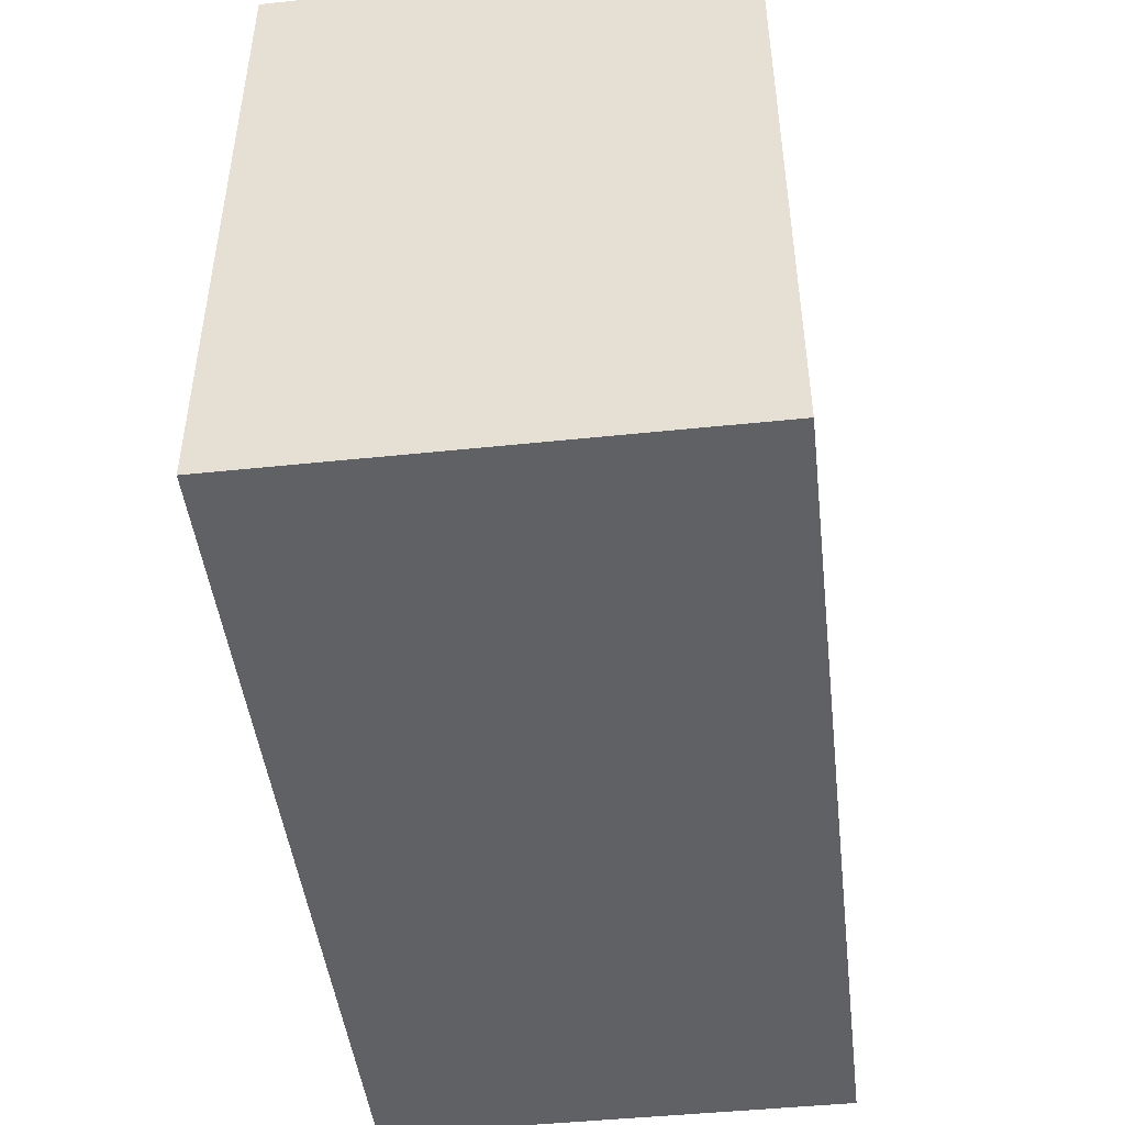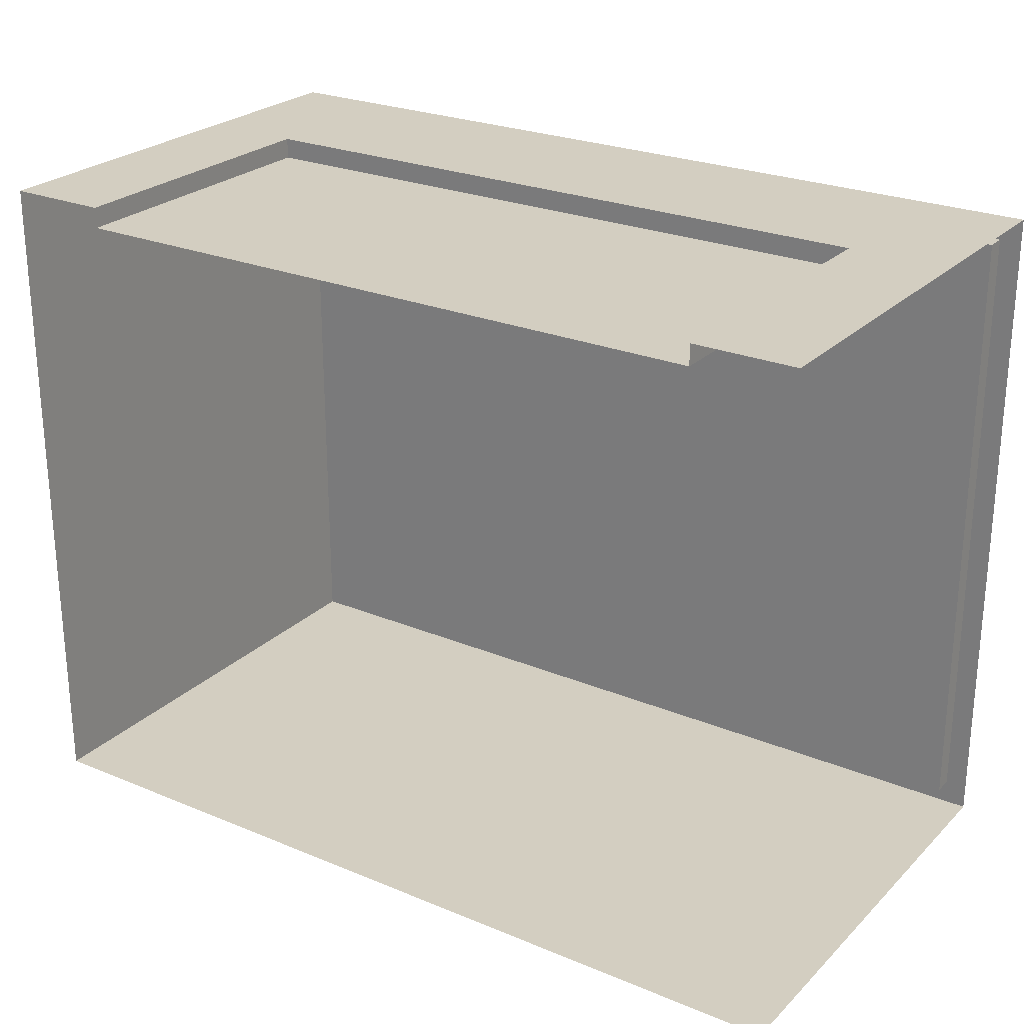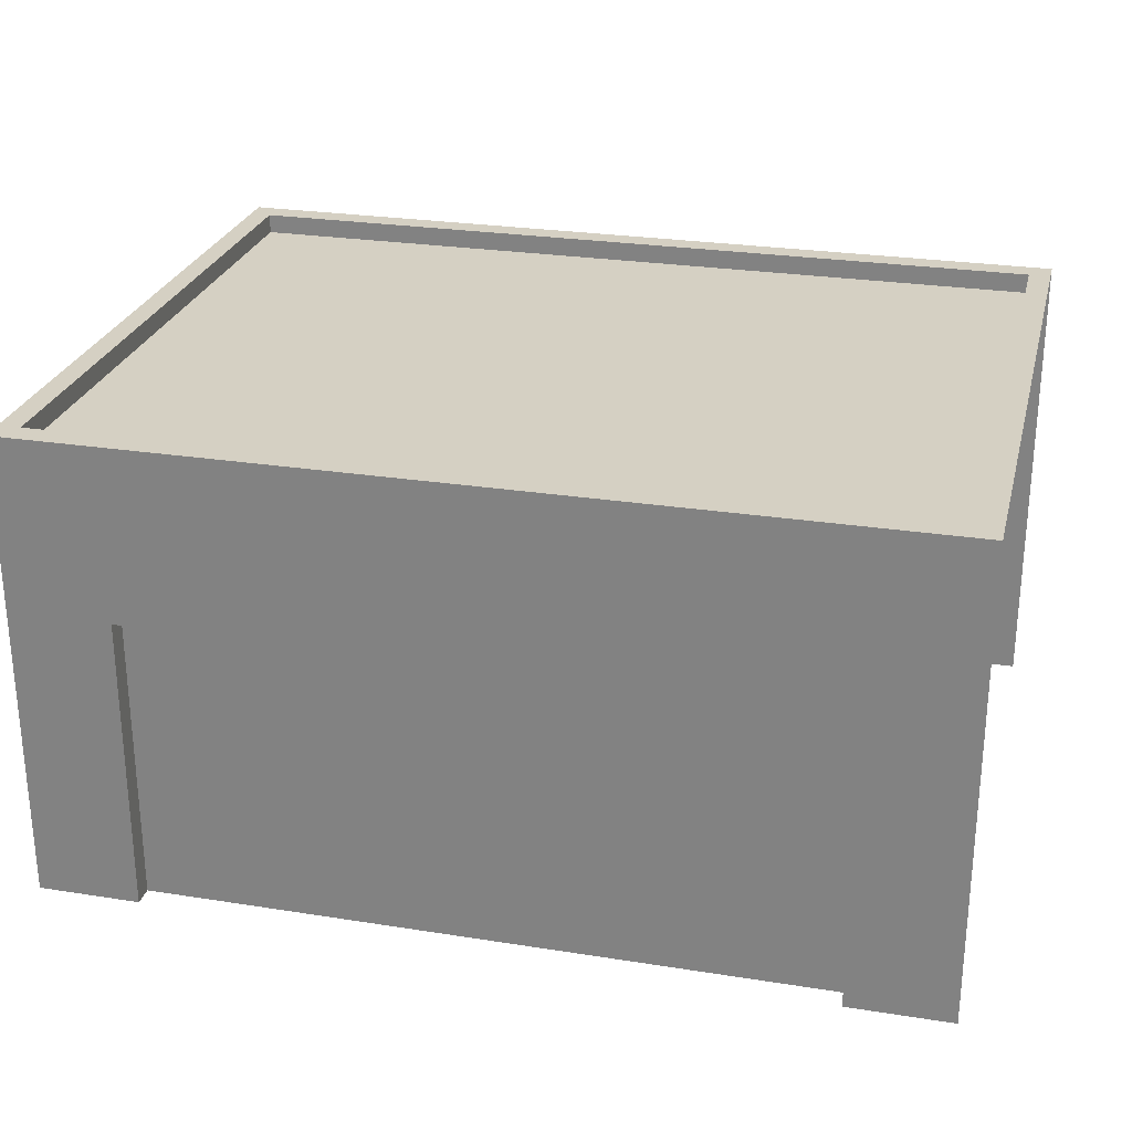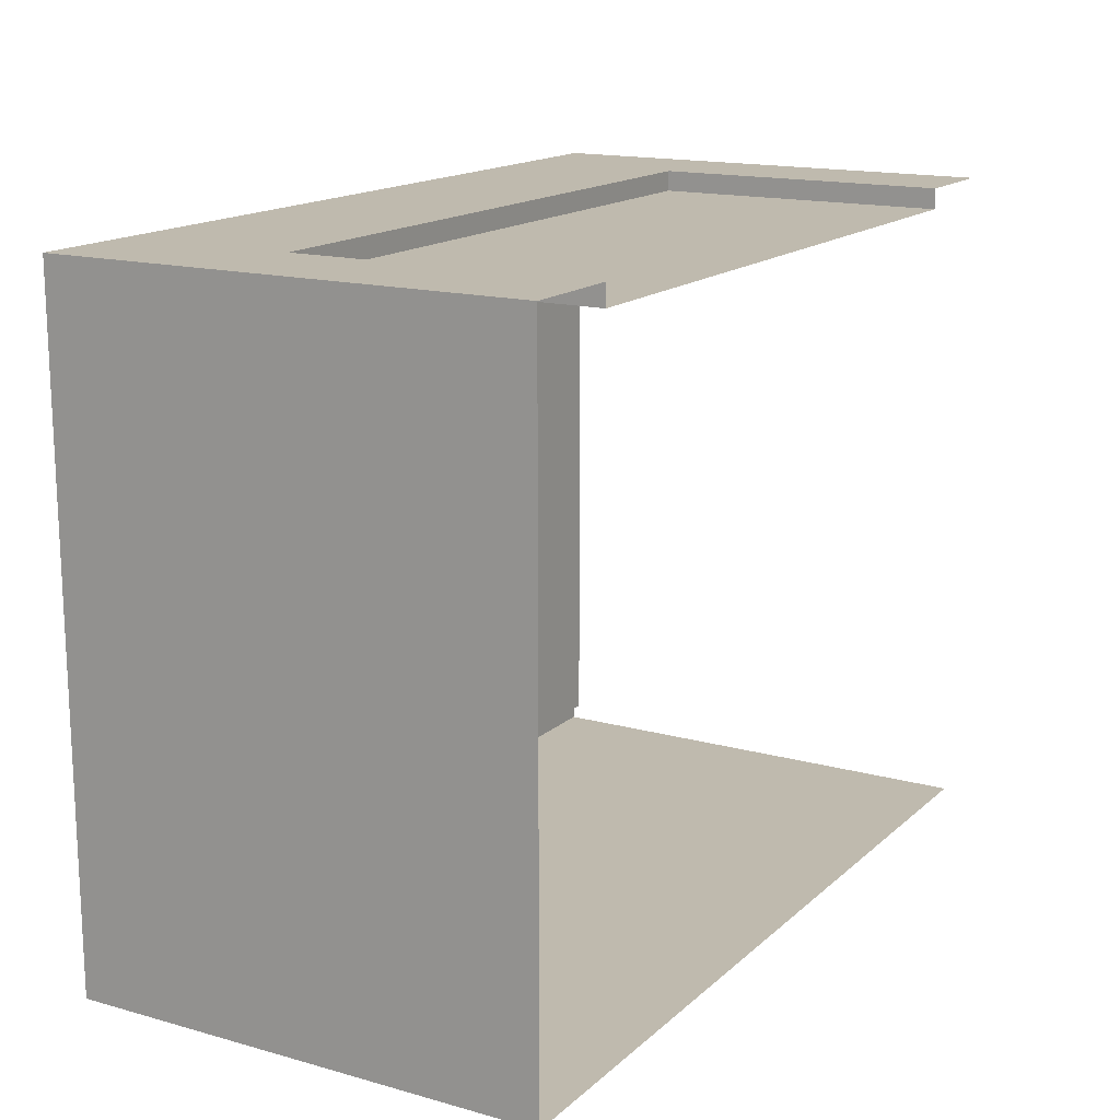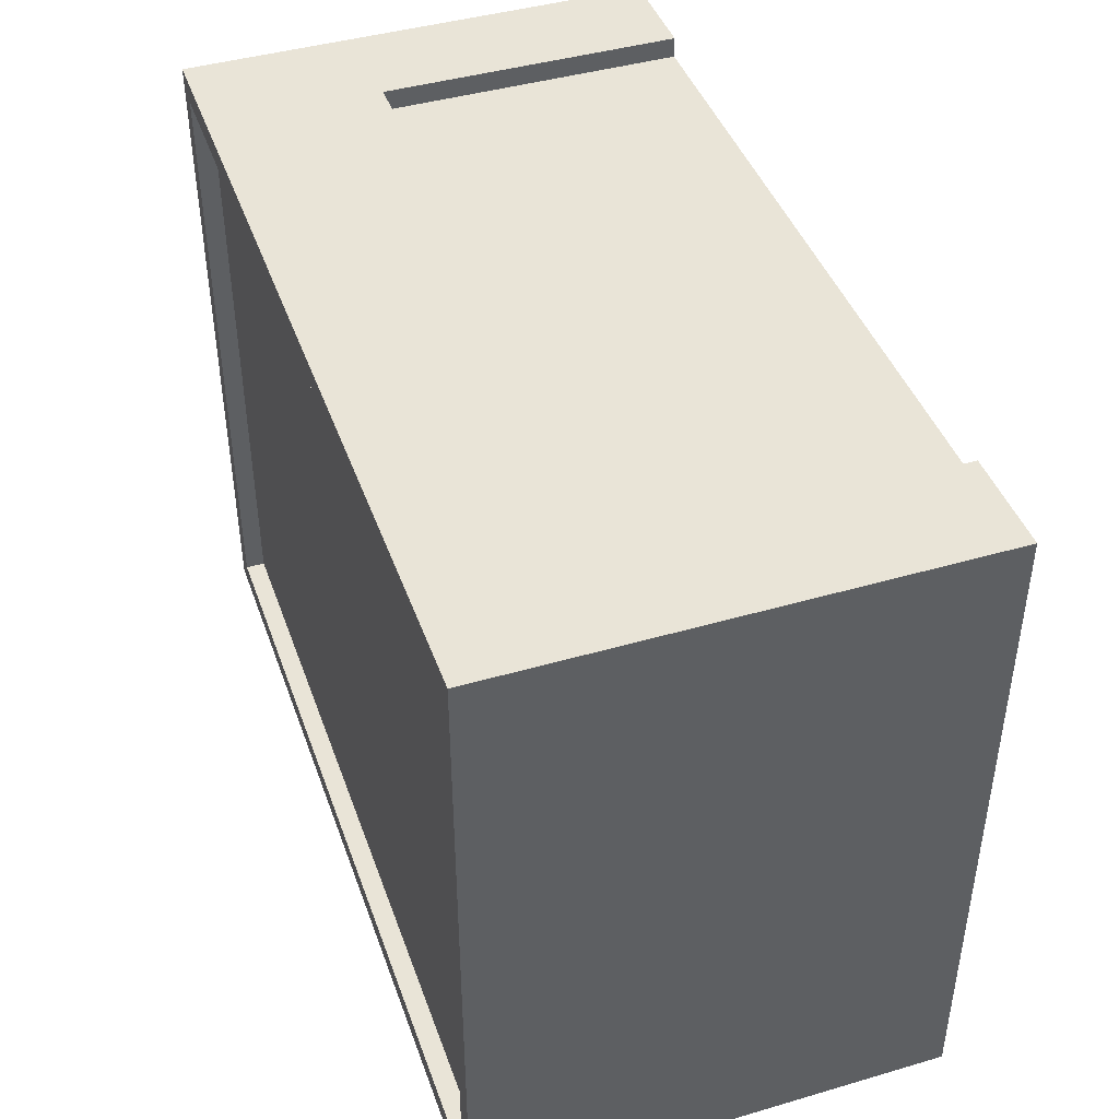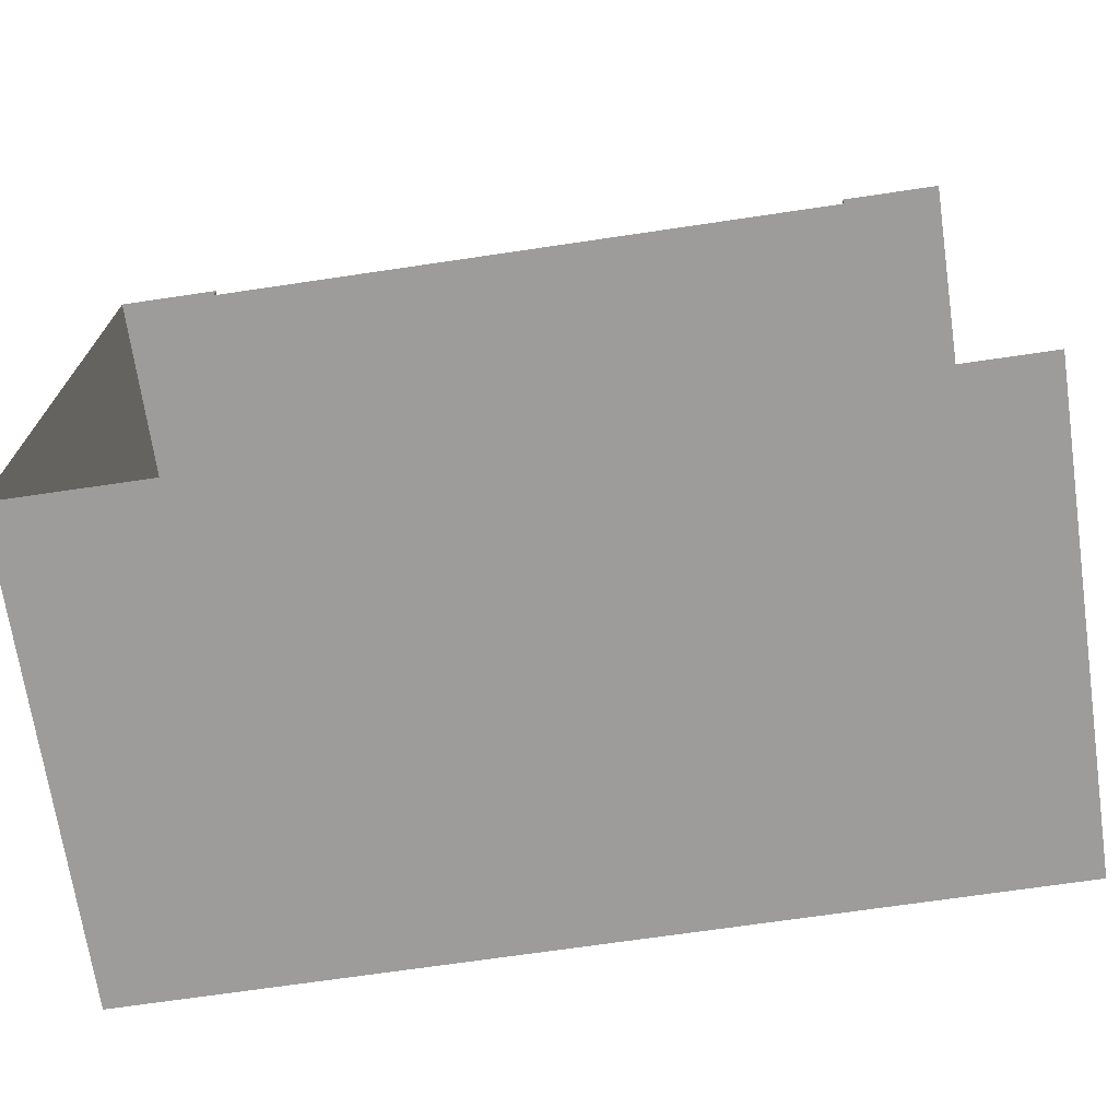
<metadata>
{"format":"obj","ext":"obj","renderer":"f3d","projection":"perspective","resolution":1024,"background":"white","views":[{"elev":-46.5,"azim":-83.2,"up":"+Z"},{"elev":25.2,"azim":33.8,"up":"+Z"},{"elev":26.4,"azim":13.9,"up":"+Y"},{"elev":15.7,"azim":-59.8,"up":"+Z"},{"elev":43.3,"azim":-109.0,"up":"+Z"},{"elev":-70.2,"azim":8.4,"up":"+Z"}]}
</metadata>
<code>
o pasted__pCube1.002
v -61 0.2 -84.5
v -44 0.2 -84.5
v -61 8.5 -84.5
v -44 8.5 -84.5
v -61 8.5 -97.5
v -44 8.5 -97.5
v -61 0.2 -97.5
v -44 0.2 -97.5
v -59.02 0.2 -84.5
v -45.98 0.2 -84.5
v -45.98 6 -84.5
v -59.02 6 -84.5
v -59.02 0.2 -84.9
v -45.98 0.2 -84.9
v -45.98 6 -84.9
v -59.02 6 -84.9
v -61 9.355 -84.5
v -44 9.355 -84.5
v -44 9.355 -97.5
v -61 9.355 -97.5
v -60.58 9.355 -84.97
v -44.43 9.355 -84.97
v -44.43 9.355 -97.03
v -60.58 9.355 -97.03
v -60.58 8.971 -84.97
v -44.43 8.971 -84.97
v -44.43 8.971 -97.03
v -60.58 8.971 -97.03
f 13 14 15 16
f 25 26 27 28
f 5 6 8 7
f 7 1 3 5
f 2 4 11 10
f 4 3 12 11
f 3 1 9 12
f 10 11 15 14
f 11 12 16 15
f 12 9 13 16
f 3 4 18 17
f 6 5 20 19
f 5 3 17 20
f 17 18 22 21
f 18 19 23 22
f 19 20 24 23
f 20 17 21 24
f 21 22 26 25
f 22 23 27 26
f 23 24 28 27
f 24 21 25 28

</code>
